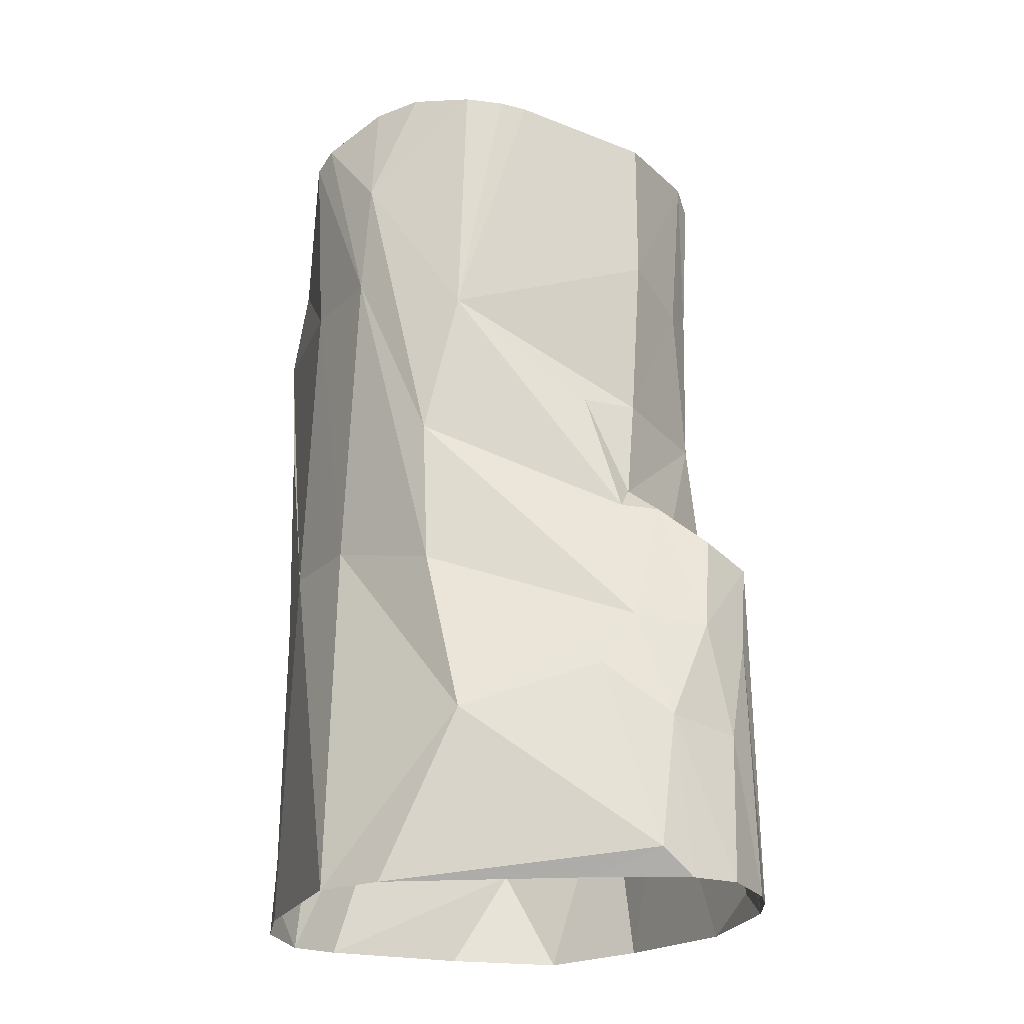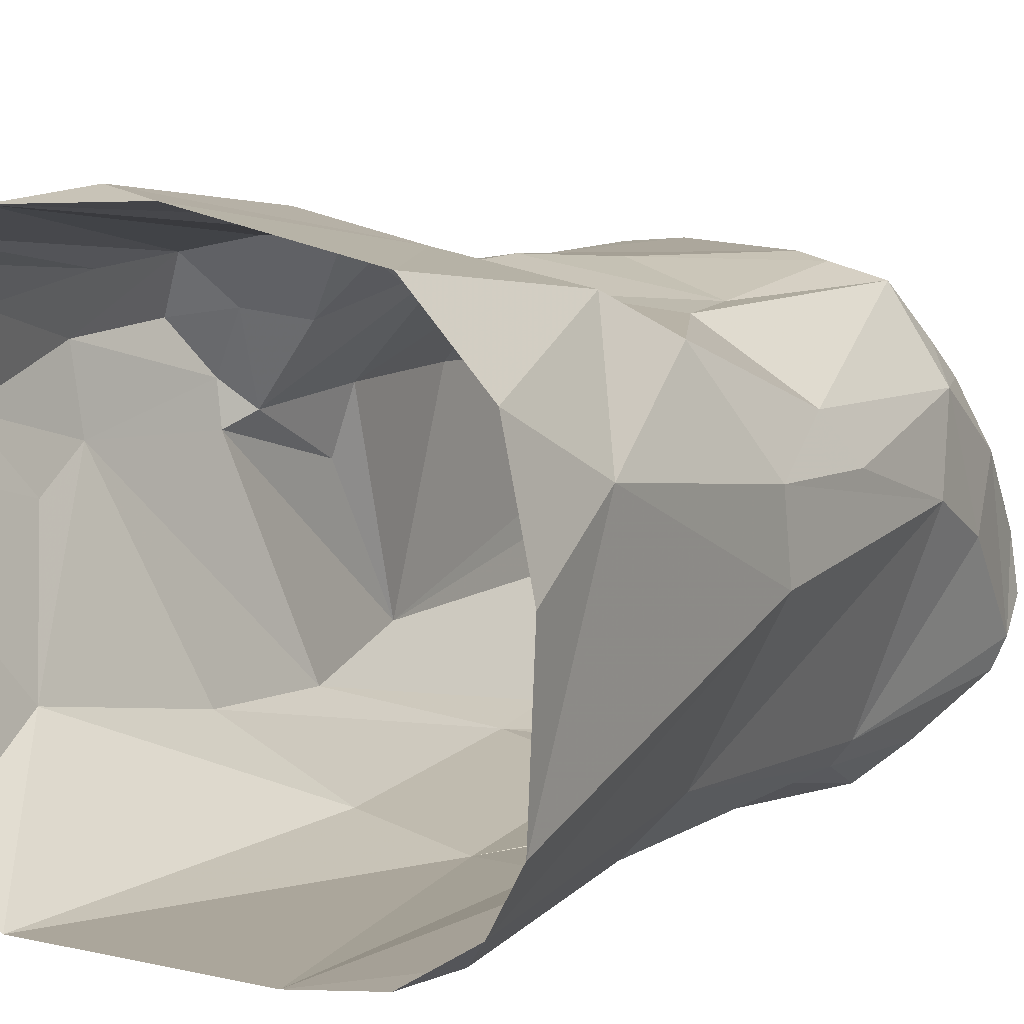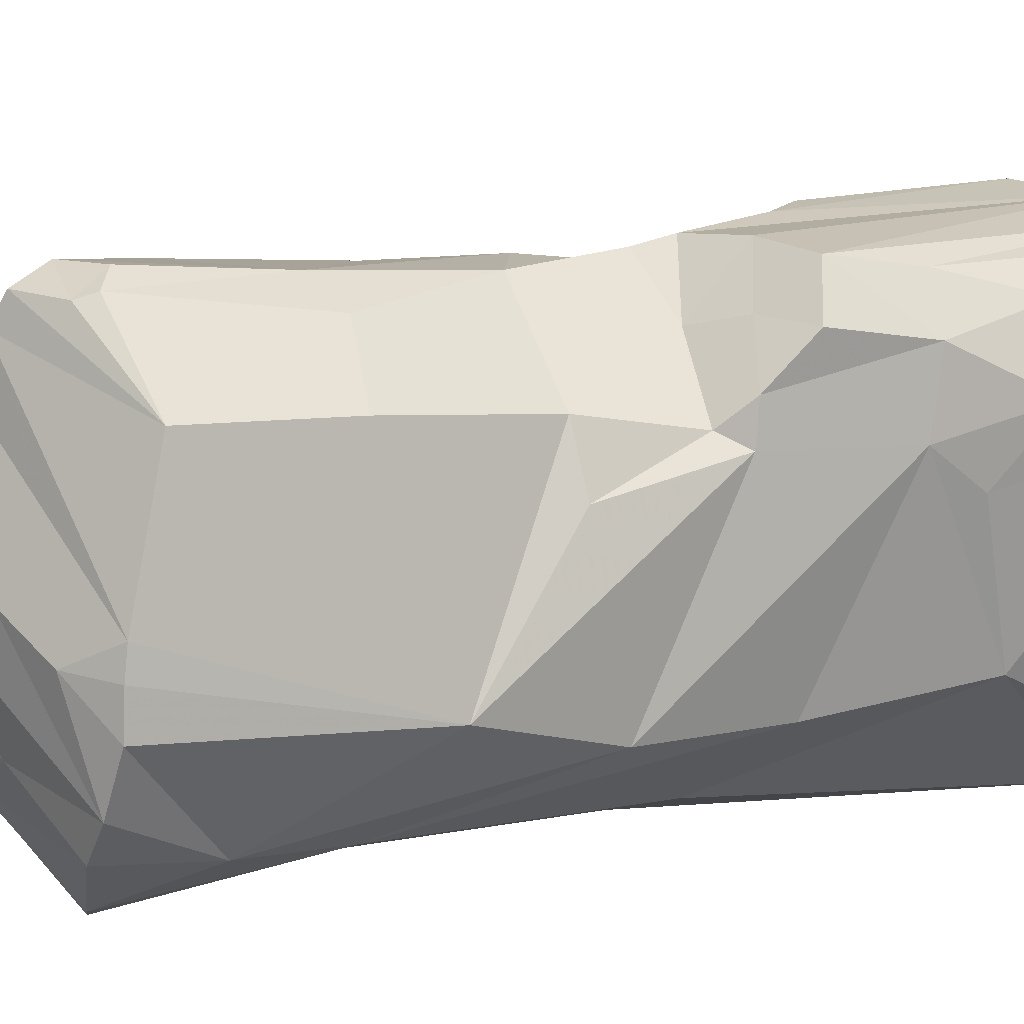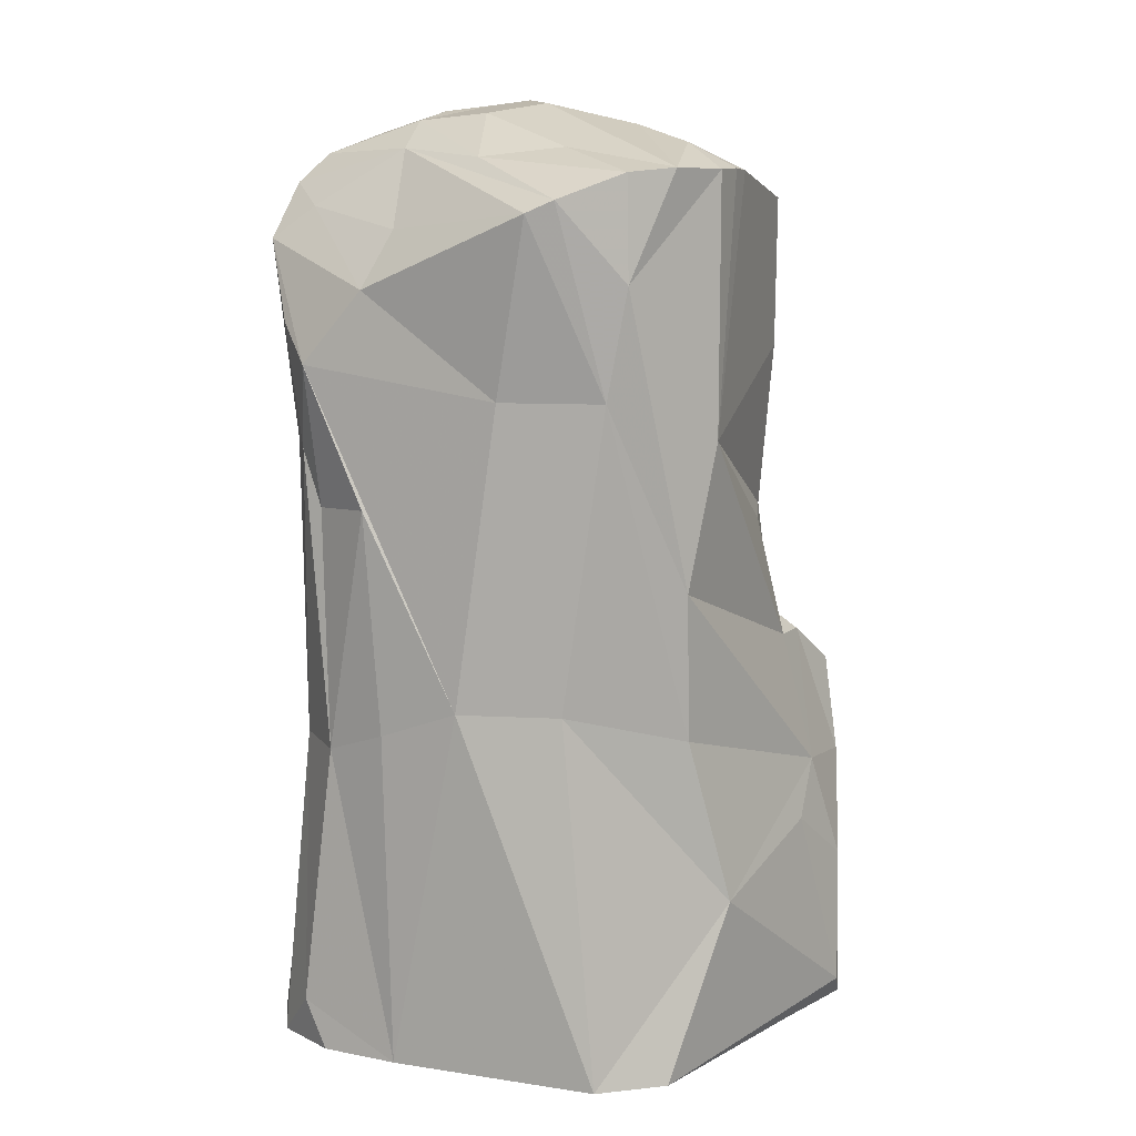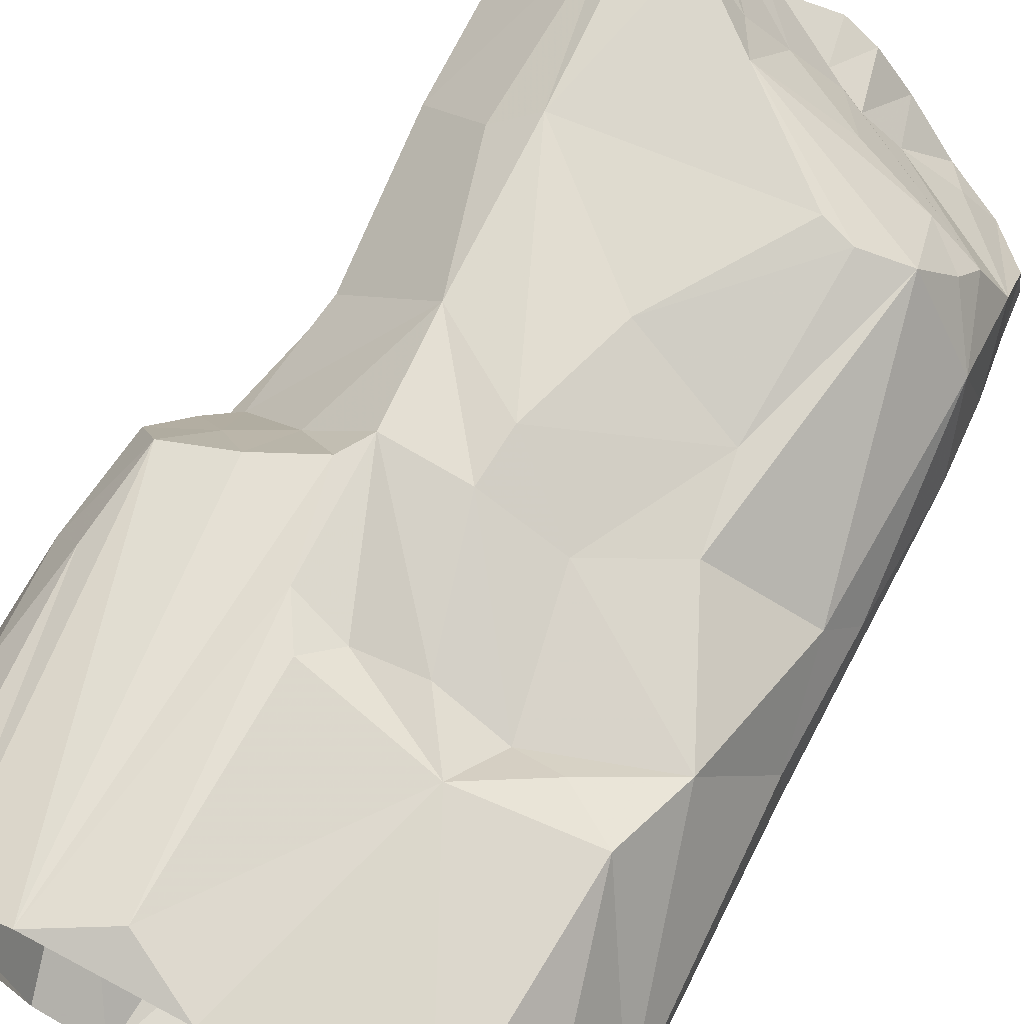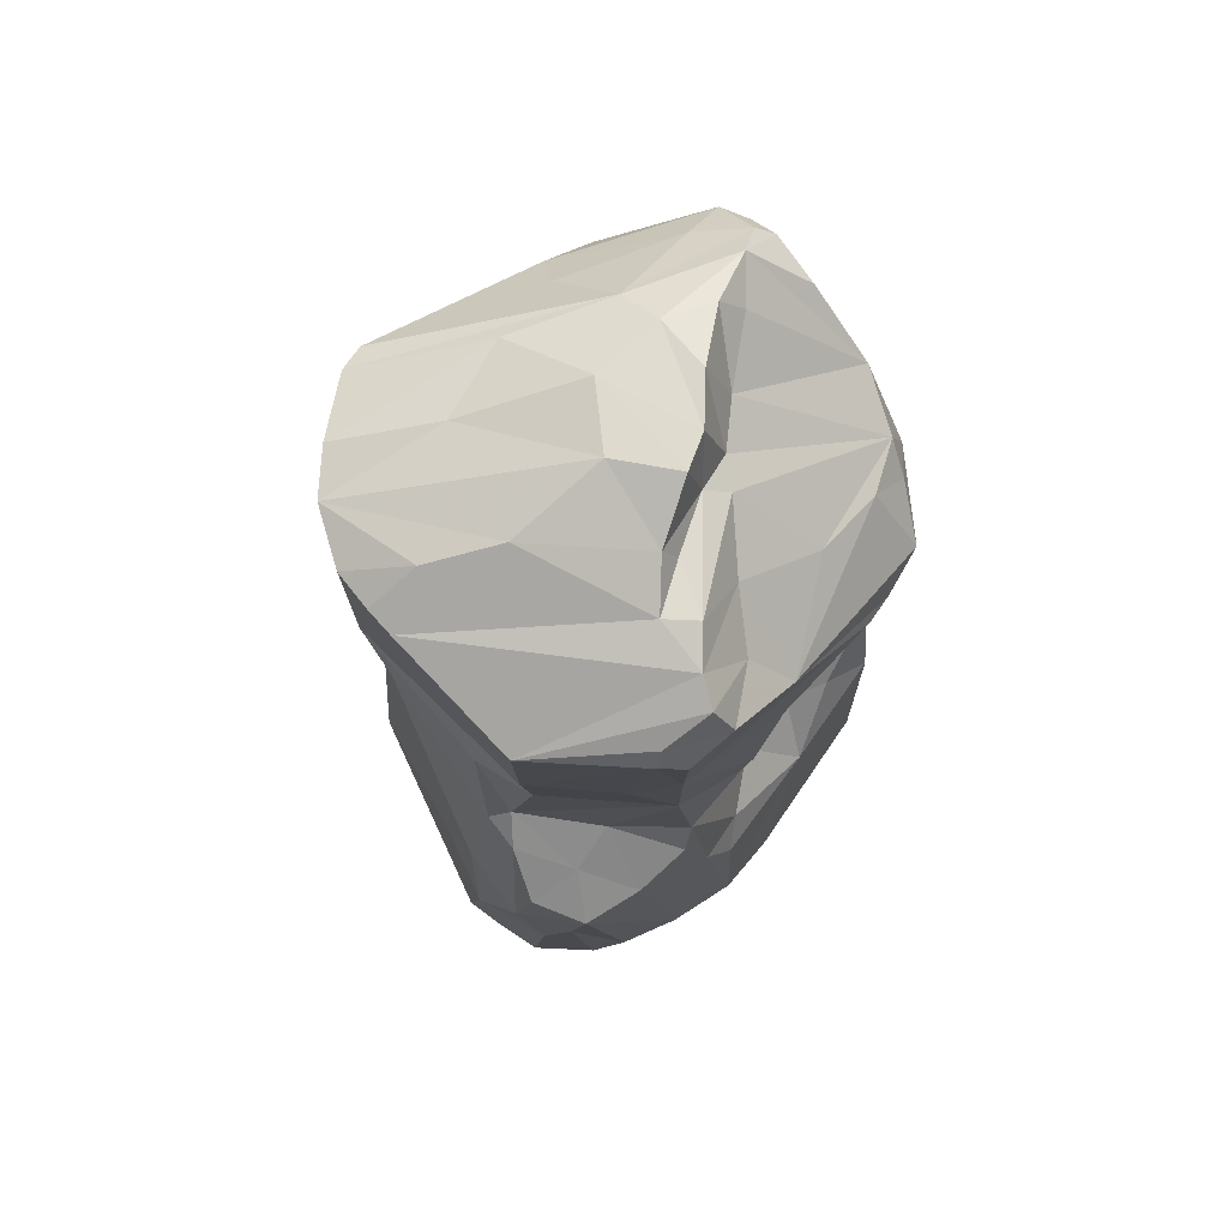
<metadata>
{"format":"obj","ext":"obj","renderer":"f3d","projection":"perspective","resolution":1024,"background":"white","views":[{"elev":-20.6,"azim":-106.2,"up":"+Y"},{"elev":6.8,"azim":28.7,"up":"+Z"},{"elev":5.7,"azim":-122.3,"up":"+Z"},{"elev":11.5,"azim":-158.5,"up":"+Y"},{"elev":70.7,"azim":26.7,"up":"+Z"},{"elev":78.4,"azim":-42.1,"up":"+Y"}]}
</metadata>
<code>
g default
v -84.83 33.07 258.6
v 132.5 1.911 213.3
v -78.96 229.2 241.9
v 147.7 217.1 194.1
v -22.18 -1.434 249.6
v 36.86 204.4 218.9
v -234.2 2.734 212.1
v -246.8 244.1 197.8
v -148.2 1.783 246.3
v -235 325.7 207
v -204.2 1.677 227.7
v -123.7 364.5 220
v -103.9 270.5 234.3
v -177.4 340.1 218.8
v -277.7 6.567 169.4
v -266.3 146.8 176.2
v -289.8 6.567 122.6
v -290.7 158.2 107.4
v -275.2 253.1 149.4
v -259.5 343 159.9
v -296.9 32.07 90.95
v -269.6 209 44.47
v -269.4 260.1 79.33
v -241.2 380.3 115.6
v -238.3 381.9 78.33
v -221 403.9 91.89
v -209.3 362.5 167.2
v -164.5 388.8 158.2
v -108.4 393.8 210.7
v -4.958 268 182.5
v -55.34 254.9 221.9
v -36.44 391.2 202
v 37.03 381.7 181.7
v 58.84 254.8 170.5
v 100.2 249.3 185.2
v 111.6 423.1 168.5
v 170.7 292.1 160.6
v 100.7 502.2 173.1
v 1.754 543.3 200.9
v -31.25 440.8 205.7
v 82.96 665.8 202.5
v 154.2 667.8 182.1
v 111.2 657.2 195.8
v 200.7 434.6 107.2
v 212.4 643.5 107.4
v -115.1 499.1 196.2
v -202.6 504.6 105.5
v -116.8 653.2 198
v -214.4 658.7 110.7
v -120.5 788.1 203.1
v -216.1 798.4 109.9
v -153.6 638.1 171.3
v -140.4 804.6 187.4
v -77.49 807.8 206
v -85.31 841.3 188.2
v -130.2 819.2 181.8
v -8.387 746.7 204.5
v 211.6 735.2 53.7
v 178.3 695.6 136.9
v 188.1 720.1 108.9
v 143.3 729.6 135.7
v 75.67 757.1 143.3
v -31.59 792.8 171.2
v 0.7053 807.1 124.5
v -47.08 855.9 134.8
v 41.26 822.1 72.75
v 91.97 825.9 16.88
v 209.3 787.8 -12.85
v 173.6 840 -57.2
v 143.2 834.2 -23.78
v 213.2 794.8 -61.13
v 198.6 813.6 -72.07
v -72.71 850.1 163.1
v -221.4 827.2 -15.73
v -69.53 854.6 112.5
v 22.01 839.5 59.08
v 57.65 823.5 47.81
v 13.54 889.2 50.6
v 44.65 884.5 34.47
v 78.85 878.9 -1.058
v 125.8 859.6 -36.52
v -26.84 846.9 86.45
v -37.07 869.4 78.51
v -23.7 886.3 1.345
v -114.7 867.4 -1.949
v -174.4 852.2 -36.7
v -221.7 829.8 -41.58
v -195.5 832.3 -128.2
v -219.5 829.8 -78.41
v -222 591.8 -86.75
v -219.6 499.7 48.02
v -205.3 457 -116.1
v -206.1 320 -111.5
v -239.8 164.3 -87.45
v -262.2 7.059 34.21
v -203 3.758 -151.5
v -166.1 733.2 -167.4
v -147.8 631.3 -171.7
v -108.6 348.7 -176.9
v -146.2 3.758 -193.4
v -162.2 828.6 -160.9
v -111.6 806.1 -201.5
v -15.09 348.7 -200.9
v -54.61 631.3 -195.9
v 51.3 5.914 -201.9
v -87.53 794.8 -209.7
v 136 656.2 -191.3
v 79.18 724.2 -186.7
v 76.29 527.8 -197
v 122.9 296.7 -177.9
v 61.36 319.9 -196.2
v 133.1 522.8 -166.7
v 152.4 575.4 -162.6
v 127.7 4.038 -192.8
v 151.1 48.64 -186.3
v 189.7 0.4939 -155.1
v 171.6 296.7 -127.9
v 215 767.4 -90.13
v 204.2 763.4 -116.1
v 169.3 691.1 -160.8
v 166.6 581.6 -143.2
v 223.3 678.9 -3.932
v 221 462.5 66.51
v 226.8 596.3 31.25
v 216.2 343.4 66.83
v 219.9 347.6 -1.76
v 221.3 94.93 92.13
v 215.4 0.9253 -107
v 223 -1.676 32
v 201.6 -4.899 141.9
v -11.19 839.7 -130.9
v 77.72 846.2 -93.57
v 61.19 776.1 -155.2
v 163.3 793.5 -108.9
v 81.04 870.6 -53.18
v 14.59 877.4 -52
v -84.61 848.4 -106.1
g ColombMount_L_LOW
f 1 5 6 3
f 6 5 2 4
f 10 11 9 14
f 9 13 12
f 11 10 8 7
f 14 9 12
f 1 3 13 9
f 5 1 9
f 7 8 16 15
f 15 18 17
f 15 16 18
f 18 16 19
f 8 10 19 16
f 19 10 20
f 17 18 21
f 18 19 23 22
f 19 20 24 23
f 23 24 25
f 20 27 24
f 25 24 26
f 27 28 26 24
f 14 12 28 27
f 10 14 27 20
f 28 12 29
f 29 31 30 32
f 29 12 13 31
f 31 13 3
f 6 31 3
f 32 30 34 33
f 6 35 34 30
f 30 31 6
f 6 4 35
f 33 34 37 36
f 35 4 37
f 34 35 37
f 33 36 38
f 32 33 40
f 40 33 38 39
f 39 38 43 41
f 43 38 42
f 42 44 45
f 36 37 44
f 36 44 42 38
f 26 28 46 47
f 28 29 46
f 47 46 52 49
f 49 52 53 51
f 52 46 48
f 53 52 48 50
f 32 40 46 29
f 40 39 48 46
f 39 41 48
f 48 57 54 50
f 50 54 56 53
f 56 54 55
f 48 41 57
f 43 42 57 41
f 42 45 59
f 59 45 60
f 60 45 58
f 42 59 61 57
f 59 60 61
f 57 61 62
f 60 66 62 61
f 54 57 63 55
f 55 63 73
f 57 62 64 63
f 65 64 66
f 66 64 62
f 60 77 66
f 67 58 70
f 69 58 68
f 70 58 69
f 69 68 71 72
f 53 56 51
f 73 63 64 65
f 55 73 51 56
f 73 75 74 51
f 73 65 75
f 65 82 75
f 76 66 77
f 60 58 67 77
f 76 77 79 78
f 77 67 80 79
f 67 70 81 80
f 70 69 81
f 82 83 75
f 76 78 83 82
f 65 66 76 82
f 83 78 84 85
f 75 83 85 74
f 74 85 86 87
f 87 86 89
f 89 86 88
f 85 84 88 86
f 74 87 90 49
f 87 89 90
f 51 74 49
f 25 26 91
f 26 47 91
f 47 49 90 91
f 25 91 90 92
f 23 25 92 93
f 23 93 94 22
f 21 18 22 94
f 21 94 96 95
f 21 95 17
f 89 88 97 90
f 92 90 97 98
f 93 92 98 99
f 94 93 99 100
f 96 94 100
f 97 101 102
f 98 97 102
f 97 88 101
f 99 98 104 103
f 100 99 103 105
f 98 102 106 104
f 104 106 108 107
f 103 104 107 109
f 105 103 111 110
f 109 111 103
f 110 111 109 112
f 112 109 107 113
f 105 110 115 114
f 114 115 116
f 110 112 113 117
f 115 110 117 116
f 72 71 118 119
f 113 107 120
f 119 118 121 120
f 120 121 113
f 113 121 117
f 68 58 118 71
f 58 45 122 118
f 122 45 124
f 124 45 123
f 124 123 125 126
f 45 44 123
f 44 37 125 123
f 118 122 121
f 122 124 121
f 117 121 124 126
f 126 125 127 128
f 116 117 126 128
f 128 127 129
f 37 4 127 125
f 129 127 130
f 4 2 130 127
f 107 108 119 120
f 108 133 134
f 119 134 72
f 132 133 106 102
f 69 135 81
f 131 132 102
f 69 72 132
f 132 134 133
f 108 134 119
f 72 134 132
f 108 106 133
f 131 136 135
f 131 135 132
f 132 135 69
f 131 137 136
f 88 84 137 101
f 131 102 101 137
f 137 84 136
f 78 79 136 84
f 79 80 135 136
f 80 81 135

</code>
